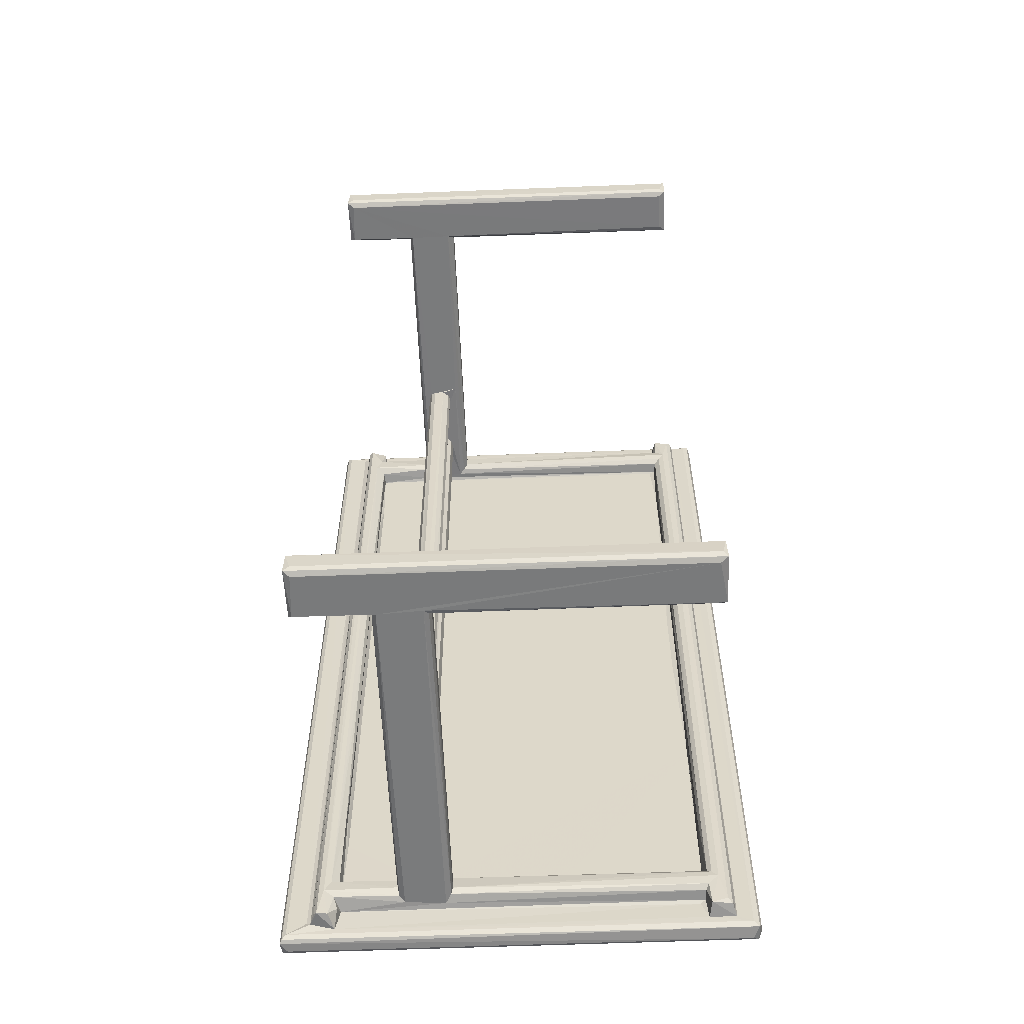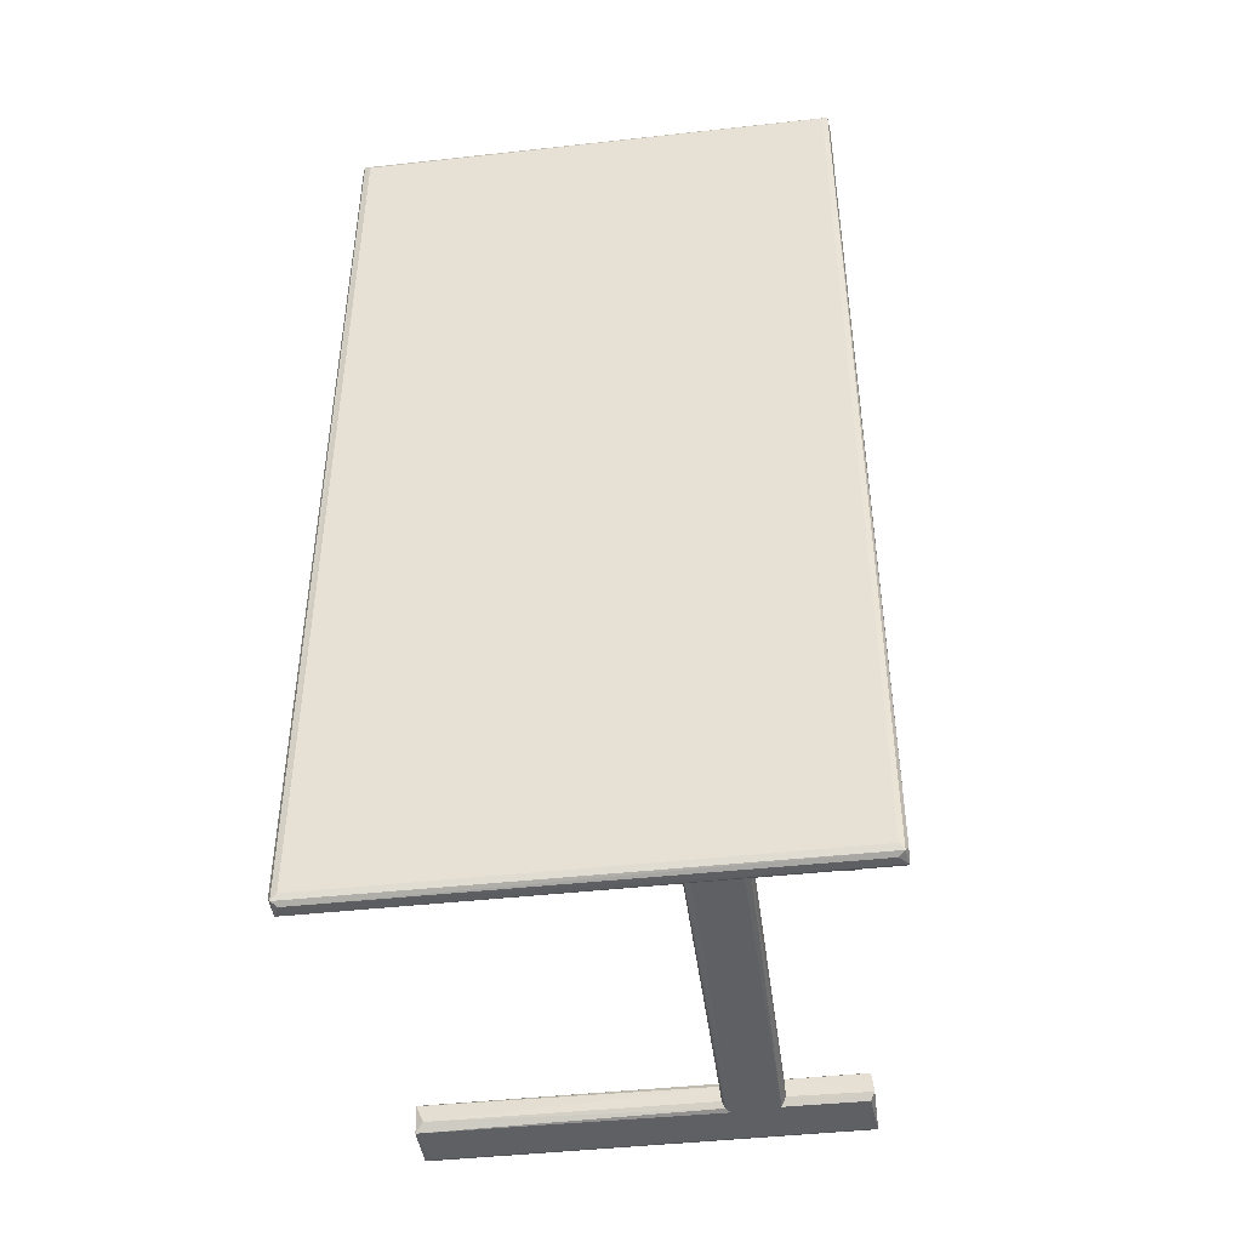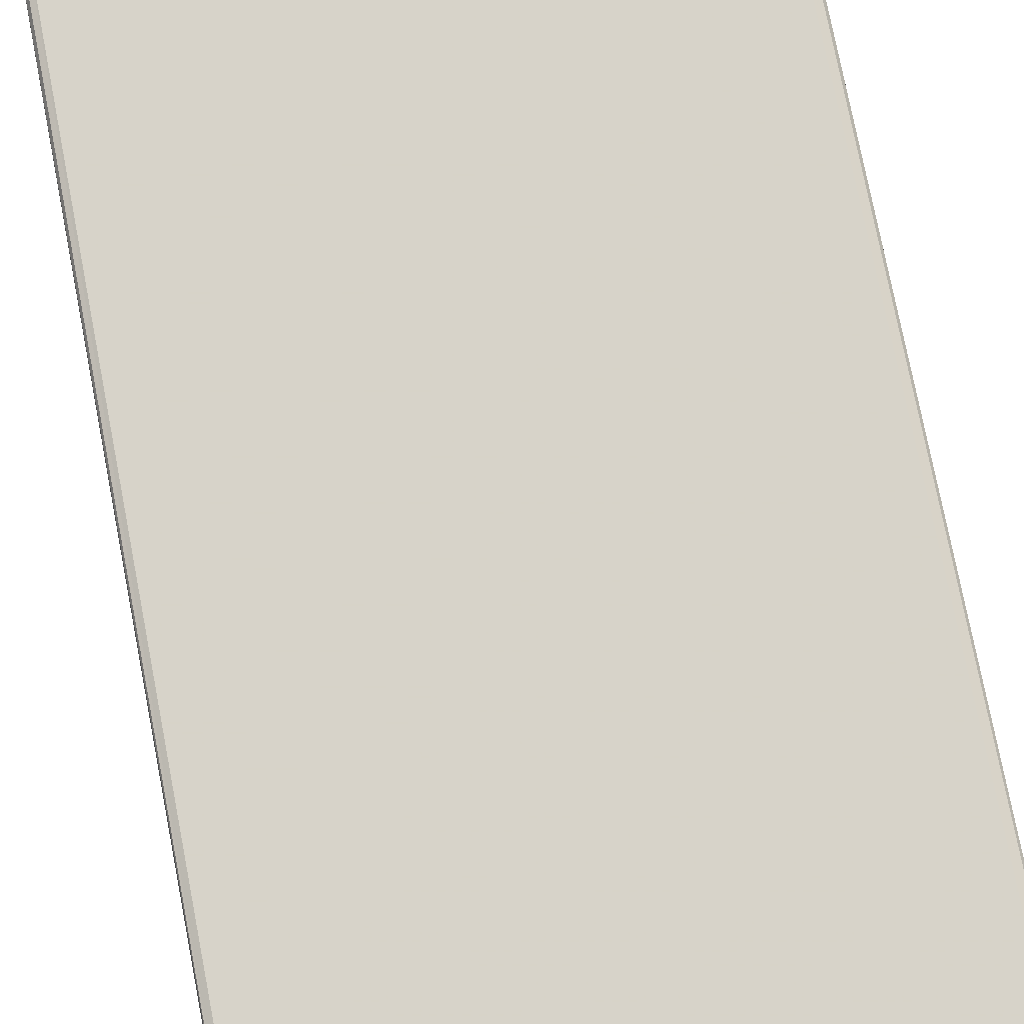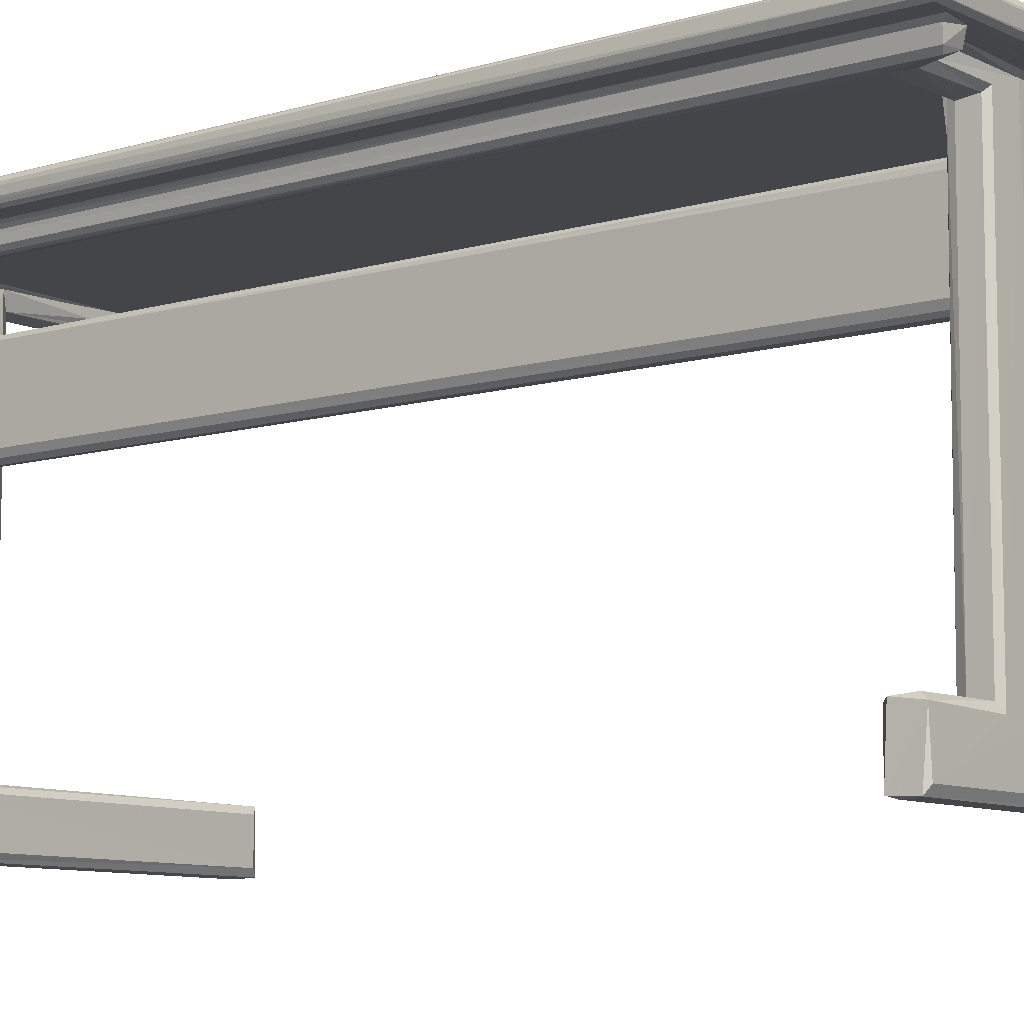
<metadata>
{"format":"obj","ext":"obj","renderer":"f3d","projection":"perspective","resolution":1024,"background":"white","views":[{"elev":-58.3,"azim":-177.7,"up":"+Y"},{"elev":-44.5,"azim":7.4,"up":"+Y"},{"elev":76.4,"azim":169.0,"up":"+Z"},{"elev":-9.0,"azim":128.7,"up":"+Z"}]}
</metadata>
<code>
v -0.2127 -0.4576 -0.2257
v -0.2082 -0.4522 -0.2281
v -0.2051 -0.46 -0.2202
v -0.2118 -0.433 -0.2269
v -0.2048 -0.4284 -0.22
v -0.2123 -0.4597 -0.1748
v -0.2045 -0.4517 -0.1688
v -0.2119 -0.4336 -0.1703
v -0.2048 -0.4285 -0.1772
v 0.07231 -0.4581 -0.1723
v 0.2014 -0.4532 -0.2279
v 0.2012 -0.46 -0.2204
v 0.207 -0.4337 -0.2275
v 0.07746 -0.4285 -0.177
v 0.06989 -0.4525 -0.169
v 0.07171 -0.432 -0.1716
v 0.0773 -0.46 -0.1768
v 0.07 -0.4366 -0.1691
v 0.1233 -0.4597 -0.174
v -0.2489 -0.4977 0.2071
v -0.2512 -0.4916 0.2114
v -0.2431 -0.492 0.2046
v -0.2517 -0.4912 0.2214
v -0.2487 -0.4968 0.226
v -0.2426 -0.4999 0.2214
v -0.2223 -0.481 0.1898
v -0.2248 -0.4762 0.1955
v -0.2247 -0.4796 0.201
v -0.2173 -0.4765 0.186
v -0.2267 -0.4846 0.2046
v -0.198 -0.4844 0.2045
v -0.2428 -0.4912 0.228
v -0.2009 -0.4813 0.1862
v -0.1995 -0.4543 0.1855
v -0.2104 -0.443 0.1848
v -0.1964 -0.4592 0.1905
v -0.1955 -0.4608 0.2022
v -0.1905 -0.4646 0.2047
v -0.2036 -0.4364 0.1855
v -0.1992 -0.4317 0.1888
v -0.1951 -0.4272 0.2047
v -0.1184 -0.4286 0.1956
v -0.1263 -0.4276 0.204
v -0.2426 0.4927 0.228
v -0.1966 -0.3423 0.1947
v -0.195 -0.3883 0.2041
v -0.1952 -0.3251 0.204
v 0.2488 -0.4971 0.2259
v 0.0704 -0.4331 0.1872
v 0.2442 -0.4913 0.228
v 0.1937 -0.4863 0.2045
v 0.2509 -0.4993 0.2111
v 0.07136 -0.457 0.1872
v 0.06973 -0.4501 0.1847
v -0.04256 -0.4277 0.2047
v -0.195 -0.2146 0.2047
v 0.2433 -0.5 0.2212
v -0.01281 -0.4284 0.1952
v 0.0773 -0.46 0.197
v 0.01689 -0.4282 0.2033
v 0.0981 -0.4222 0.2047
v -0.1957 -0.2684 0.2033
v -0.1966 -0.1677 0.1942
v -0.1954 -0.1472 0.204
v -0.2517 0.4928 0.2135
v -0.2173 0.4758 0.186
v -0.2281 0.4934 0.2049
v -0.2512 0.4919 0.2225
v -0.2493 0.4983 0.2254
v -0.19 -0.04226 0.2047
v -0.1957 -0.06501 0.203
v -0.1966 0.0142 0.1943
v -0.1957 0.06775 0.2031
v -0.1899 0.05233 0.2047
v 0.1884 -0.0818 0.2047
v 0.1883 -0.2463 0.2047
v -0.211 0.4288 -0.2258
v -0.2043 0.426 -0.2205
v -0.2046 0.4336 -0.2279
v -0.2107 0.4297 -0.1709
v -0.2044 0.4261 -0.1771
v -0.2111 0.453 -0.2276
v -0.2036 0.4576 -0.2196
v -0.2101 0.4569 -0.1744
v -0.2043 0.4501 -0.1691
v 0.2018 0.426 -0.2203
v 0.07207 0.4343 -0.1691
v 0.08161 0.4575 -0.1771
v 0.2016 0.4339 -0.228
v 0.07885 0.4262 -0.1747
v 0.2078 0.4531 -0.2275
v 0.07539 0.455 -0.1721
v 0.2041 0.4574 -0.2203
v -0.2224 0.4795 0.1898
v -0.2036 0.4332 0.1855
v -0.2248 0.4763 0.1955
v -0.1965 0.1937 0.1944
v -0.1955 0.1577 0.204
v -0.2251 0.4806 0.2029
v -0.2487 0.4972 0.2069
v -0.243 0.493 0.2046
v -0.1952 0.2255 0.2042
v -0.1948 0.3472 0.2047
v -0.1965 0.3219 0.1944
v -0.1952 0.2881 0.204
v -0.1979 0.4273 0.1902
v -0.2099 0.4425 0.1846
v 0.2441 0.4928 0.228
v -0.196 0.4258 0.2026
v -0.1903 0.4236 0.2047
v -0.246 0.4999 0.2137
v -0.1971 0.4847 0.2045
v -0.2 0.4536 0.1871
v -0.195 0.4577 0.1977
v -0.1948 0.4599 0.2043
v -0.2006 0.4788 0.1859
v -0.09156 0.4611 0.2046
v 0.1906 0.4238 0.2047
v 0.08179 0.4261 0.1952
v -0.09957 0.4577 0.1975
v -0.02732 0.4579 0.2025
v 0.249 0.498 0.2073
v 0.1299 0.4261 0.2001
v 0.07651 0.4281 0.1893
v 0.07192 0.4347 0.1847
v 0.2442 0.5 0.2197
v 0.07798 0.4568 0.1918
v 0.03255 0.4602 0.2044
v 0.2008 -0.4285 -0.2202
v 0.2078 -0.4573 -0.2257
v 0.1204 -0.4286 -0.1771
v 0.128 -0.4523 -0.1691
v 0.1271 -0.4338 -0.1695
v 0.2037 -0.4598 -0.1746
v 0.2013 -0.4286 -0.1771
v 0.2059 -0.433 -0.1709
v 0.08982 -0.4283 0.07109
v 0.1204 -0.4599 0.1941
v 0.1282 -0.4474 0.1845
v 0.115 -0.4284 0.06401
v 0.1252 -0.4317 0.06786
v 0.1182 -0.4279 0.07066
v 0.1276 -0.4363 0.1856
v 0.2078 -0.4531 -0.17
v 0.07768 -0.4284 0.2026
v 0.09079 -0.428 0.07783
v 0.09976 -0.4284 0.08668
v 0.0923 -0.4281 0.1397
v 0.09368 -0.4281 0.156
v 0.09229 -0.4271 0.06562
v 0.1082 -0.4285 0.0603
v 0.09701 -0.4272 0.06191
v 0.1263 -0.457 0.1873
v 0.1024 -0.4277 0.1292
v 0.1232 -0.4292 0.1917
v 0.118 -0.4283 0.1516
v 0.08978 -0.4267 0.1489
v 0.1107 -0.4256 0.1573
v 0.09894 0.1357 0.08513
v 0.1026 -0.423 0.09538
v 0.1889 -0.4618 0.2038
v 0.2445 -0.4923 0.2047
v 0.2487 -0.4972 0.2069
v 0.1498 -0.4281 0.2032
v 0.1954 -0.4569 0.1865
v 0.2064 -0.4484 0.1848
v 0.1994 -0.4344 0.1858
v 0.192 -0.4291 0.1917
v 0.1901 -0.427 0.2046
v 0.1884 -0.3579 0.2047
v 0.2002 -0.4818 0.1864
v 0.1916 -0.4688 0.1924
v 0.2119 -0.4812 0.186
v 0.2152 -0.4783 0.1897
v 0.2197 -0.48 0.203
v 0.2171 -0.4751 0.1996
v 0.2238 -0.4768 0.2048
v 0.2518 -0.4904 0.2206
v 0.1919 -0.3393 0.192
v 0.1915 -0.3224 0.1993
v 0.08999 0.4238 0.07097
v 0.1026 0.136 0.09523
v 0.1067 -0.05492 0.1573
v 0.09199 0.1297 0.07913
v 0.115 0.426 0.06394
v 0.1026 0.4232 0.1279
v 0.1182 0.4248 0.1476
v 0.09285 -0.05853 0.1553
v 0.1143 0.0482 0.1558
v 0.08971 -0.04191 0.1486
v 0.1103 0.4233 0.06094
v 0.1182 0.4247 0.0704
v 0.1172 0.06201 0.1529
v 0.09058 0.4257 0.07733
v 0.09229 0.4232 0.06562
v 0.09886 0.4256 0.1342
v 0.1884 0.0214 0.2047
v 0.1912 -0.1299 0.1945
v 0.2238 0.4885 0.2048
v 0.1939 -0.11 0.1897
v 0.1914 -0.1734 0.2001
v 0.1915 -0.01643 0.1993
v 0.2445 0.4931 0.2047
v 0.2501 0.4977 0.225
v 0.126 0.4263 -0.1739
v 0.07192 0.4506 -0.1693
v 0.2094 0.4294 -0.226
v 0.2042 0.4263 -0.1747
v 0.1297 0.4349 -0.1688
v 0.124 0.4575 -0.1766
v 0.1292 0.4532 -0.1691
v 0.2065 0.4569 -0.1747
v 0.202 0.4498 -0.169
v 0.08197 0.426 0.05657
v 0.128 0.4289 0.1874
v 0.1238 0.4261 0.1647
v 0.1298 0.4355 0.184
v 0.0936 0.4576 0.2021
v 0.1241 0.4575 0.1914
v 0.129 0.4531 0.1863
v 0.2092 0.4321 -0.1714
v 0.09906 0.4242 0.06094
v 0.09171 0.1928 0.1546
v 0.1068 0.2011 0.1573
v 0.1882 0.1346 0.2047
v 0.09224 0.4242 0.1397
v 0.1172 0.4238 0.1528
v 0.1125 0.4204 0.1565
v 0.1018 0.4255 0.0894
v 0.08992 0.4248 0.1498
v 0.09422 0.4258 0.1564
v 0.1883 0.3477 0.2047
v 0.1884 0.2454 0.2047
v 0.1939 0.1715 0.1897
v 0.1912 0.1732 0.1945
v 0.1914 0.1124 0.2
v 0.2107 0.4776 0.1853
v 0.2152 0.4804 0.1897
v 0.2019 0.434 0.1849
v 0.1915 0.2937 0.1999
v 0.218 0.4818 0.2017
v 0.2517 0.4926 0.2134
v 0.1919 0.4261 0.1916
v 0.07194 0.4506 0.1856
v 0.1955 0.4842 0.2046
v 0.1888 0.4676 0.2048
v 0.1905 0.4571 0.1921
v 0.1959 0.4519 0.1856
v 0.1904 0.4581 0.2028
v 0.1927 0.4793 0.192
f 2 1 4
f 1 3 6
f 1 8 4
f 4 9 5
f 4 8 9
f 6 7 8
f 1 6 8
f 6 10 7
f 1 2 11
f 1 12 3
f 2 4 13
f 9 8 14
f 10 15 7
f 14 8 16
f 4 5 13
f 3 17 6
f 5 9 14
f 7 18 8
f 8 18 16
f 12 19 3
f 3 19 17
f 7 15 18
f 20 23 21
f 20 24 23
f 20 25 24
f 26 28 27
f 22 30 31
f 28 26 30
f 26 29 33
f 26 33 30
f 33 31 30
f 29 35 33
f 33 35 34
f 33 34 36
f 33 37 31
f 33 36 37
f 31 37 38
f 40 41 42
f 42 41 43
f 40 45 41
f 45 46 41
f 45 47 46
f 46 47 41
f 24 48 32
f 25 48 24
f 40 42 49
f 39 40 49
f 22 31 51
f 20 52 25
f 48 50 32
f 36 34 53
f 53 34 54
f 34 35 54
f 41 56 55
f 43 41 55
f 52 57 25
f 49 42 58
f 42 55 58
f 42 43 55
f 31 38 51
f 36 59 37
f 25 57 48
f 36 53 59
f 58 55 60
f 35 39 54
f 54 39 49
f 55 56 61
f 47 56 41
f 45 62 47
f 62 56 47
f 40 63 45
f 45 63 62
f 63 56 62
f 63 64 56
f 21 23 65
f 26 66 29
f 22 67 30
f 65 23 68
f 23 24 68
f 24 32 69
f 68 24 69
f 29 66 35
f 64 70 56
f 63 71 64
f 40 72 63
f 63 72 71
f 71 70 64
f 69 32 44
f 72 73 71
f 56 75 76
f 56 70 75
f 77 81 80
f 77 78 81
f 77 82 79
f 82 84 83
f 77 84 82
f 77 80 84
f 80 85 84
f 78 86 81
f 80 87 85
f 79 82 89
f 83 84 88
f 77 86 78
f 81 90 80
f 86 90 81
f 82 83 91
f 88 84 92
f 85 92 84
f 91 83 93
f 26 27 94
f 26 94 66
f 71 74 70
f 71 73 74
f 35 95 39
f 39 95 40
f 94 27 96
f 27 28 96
f 40 97 72
f 72 98 73
f 72 97 98
f 73 98 74
f 28 30 99
f 67 99 30
f 20 21 100
f 20 100 22
f 100 21 65
f 22 101 67
f 97 102 98
f 98 102 74
f 40 104 97
f 97 104 102
f 102 103 74
f 96 28 99
f 100 101 22
f 104 105 102
f 40 106 104
f 95 106 40
f 104 103 105
f 102 105 103
f 66 107 35
f 35 107 95
f 70 74 75
f 74 103 75
f 32 108 44
f 104 109 103
f 104 106 109
f 109 110 103
f 100 65 111
f 96 99 94
f 99 67 112
f 101 100 67
f 65 69 111
f 65 68 69
f 66 116 107
f 107 116 113
f 113 116 114
f 114 112 115
f 114 116 112
f 94 112 116
f 66 94 116
f 94 99 112
f 109 118 110
f 110 118 103
f 106 119 109
f 113 114 120
f 114 115 120
f 120 115 117
f 115 112 117
f 120 117 121
f 100 111 122
f 119 123 109
f 109 123 118
f 106 124 119
f 106 95 124
f 124 95 125
f 122 111 126
f 111 69 126
f 95 107 125
f 113 120 127
f 120 121 127
f 121 117 128
f 11 2 13
f 6 17 10
f 13 5 129
f 1 130 12
f 1 11 130
f 5 14 131
f 5 135 129
f 5 131 135
f 131 133 135
f 12 134 19
f 135 133 136
f 15 54 18
f 14 137 131
f 137 140 131
f 132 133 139
f 131 141 133
f 140 142 131
f 131 142 141
f 139 133 143
f 133 141 143
f 11 13 130
f 19 144 132
f 19 134 144
f 132 144 133
f 133 144 136
f 130 144 134
f 12 130 134
f 129 135 13
f 130 13 144
f 144 13 136
f 135 136 13
f 54 49 18
f 10 53 15
f 10 17 53
f 53 54 15
f 16 145 14
f 14 145 137
f 18 49 16
f 137 147 146
f 53 17 59
f 137 148 147
f 16 49 145
f 137 145 148
f 145 149 148
f 17 19 138
f 137 152 151
f 137 150 152
f 137 151 140
f 19 132 153
f 132 139 153
f 17 138 59
f 148 154 147
f 138 19 153
f 143 141 155
f 142 155 141
f 142 156 155
f 148 149 157
f 149 156 158
f 146 147 159
f 147 154 160
f 59 161 37
f 38 37 161
f 20 22 162
f 22 51 162
f 49 58 145
f 58 60 145
f 38 161 51
f 60 55 61
f 60 61 145
f 20 163 52
f 20 162 163
f 138 161 59
f 149 145 156
f 156 145 155
f 155 145 164
f 153 165 138
f 165 161 138
f 153 166 165
f 153 139 166
f 139 167 166
f 139 143 167
f 155 164 168
f 145 61 164
f 164 61 169
f 169 61 170
f 171 51 172
f 162 51 175
f 171 173 51
f 173 175 51
f 174 176 175
f 173 174 175
f 165 172 161
f 143 168 167
f 143 155 168
f 168 164 169
f 172 165 171
f 165 166 171
f 171 166 173
f 172 51 161
f 175 177 162
f 52 178 48
f 57 52 48
f 168 179 167
f 168 180 179
f 168 169 180
f 169 170 180
f 150 137 181
f 137 146 181
f 147 160 182
f 146 159 184
f 140 185 142
f 151 185 140
f 147 182 159
f 160 154 182
f 149 158 188
f 156 142 187
f 156 189 158
f 183 158 189
f 157 149 190
f 61 56 76
f 61 76 170
f 185 192 142
f 151 191 185
f 190 149 188
f 148 157 190
f 182 154 186
f 188 158 183
f 187 193 156
f 156 193 189
f 181 146 194
f 146 184 194
f 150 181 195
f 150 195 152
f 148 196 154
f 186 154 196
f 180 170 76
f 179 180 198
f 175 199 177
f 179 198 200
f 179 200 167
f 198 180 201
f 180 76 201
f 76 75 201
f 198 201 202
f 201 75 202
f 163 122 52
f 162 122 163
f 199 203 177
f 177 203 162
f 178 204 48
f 50 48 204
f 202 75 197
f 77 79 89
f 80 90 87
f 86 205 90
f 89 82 91
f 87 206 85
f 85 206 92
f 77 207 86
f 77 89 207
f 86 208 205
f 205 208 209
f 83 88 93
f 88 210 93
f 210 211 212
f 213 212 211
f 210 212 93
f 90 125 87
f 90 124 125
f 90 214 124
f 87 125 206
f 90 205 185
f 214 90 185
f 205 209 215
f 185 205 216
f 215 209 217
f 205 215 216
f 88 218 210
f 218 219 210
f 209 211 220
f 208 221 209
f 86 207 208
f 207 221 208
f 89 91 207
f 221 213 209
f 209 213 211
f 207 212 221
f 207 91 212
f 91 93 212
f 213 221 212
f 152 222 151
f 151 222 191
f 190 188 223
f 188 183 223
f 183 189 224
f 195 222 152
f 223 183 224
f 197 75 225
f 103 225 75
f 142 192 187
f 148 190 226
f 196 148 226
f 187 227 193
f 193 227 189
f 227 228 189
f 224 189 228
f 190 223 230
f 159 182 229
f 223 224 231
f 225 103 232
f 103 118 232
f 232 233 225
f 200 235 234
f 200 198 235
f 200 234 167
f 198 202 235
f 225 236 197
f 235 202 236
f 202 197 236
f 166 237 173
f 173 237 174
f 174 238 176
f 50 204 108
f 236 225 233
f 234 239 167
f 167 239 166
f 235 236 240
f 236 233 240
f 176 241 175
f 166 239 237
f 175 241 199
f 122 242 52
f 52 242 178
f 162 203 122
f 233 232 240
f 234 235 243
f 234 243 239
f 237 238 174
f 235 240 243
f 238 241 176
f 32 50 108
f 178 242 204
f 214 222 194
f 124 214 119
f 119 230 231
f 125 244 206
f 92 127 88
f 206 244 92
f 244 127 92
f 127 218 88
f 184 159 229
f 184 229 194
f 214 185 222
f 222 185 191
f 194 222 181
f 195 181 222
f 185 216 192
f 182 186 229
f 230 223 231
f 224 228 231
f 226 190 230
f 214 194 229
f 214 229 119
f 119 229 196
f 229 186 196
f 192 216 187
f 119 196 230
f 230 196 226
f 231 228 216
f 187 216 227
f 228 227 216
f 210 220 211
f 210 219 220
f 209 220 217
f 119 231 123
f 107 113 125
f 125 113 244
f 113 127 244
f 127 121 218
f 121 128 218
f 117 245 128
f 117 112 245
f 218 128 246
f 112 67 203
f 67 100 203
f 128 245 246
f 44 108 69
f 231 216 123
f 216 215 123
f 215 243 123
f 112 203 245
f 203 100 122
f 220 219 247
f 215 217 239
f 239 217 248
f 217 220 248
f 220 247 248
f 219 218 247
f 247 218 249
f 218 246 249
f 243 240 118
f 240 232 118
f 243 215 239
f 243 118 123
f 248 237 239
f 248 247 250
f 248 250 237
f 247 246 250
f 247 249 246
f 250 245 238
f 237 250 238
f 250 246 245
f 238 245 241
f 241 245 199
f 245 203 199
f 126 69 204
f 108 204 69
f 242 122 204
f 126 204 122

</code>
